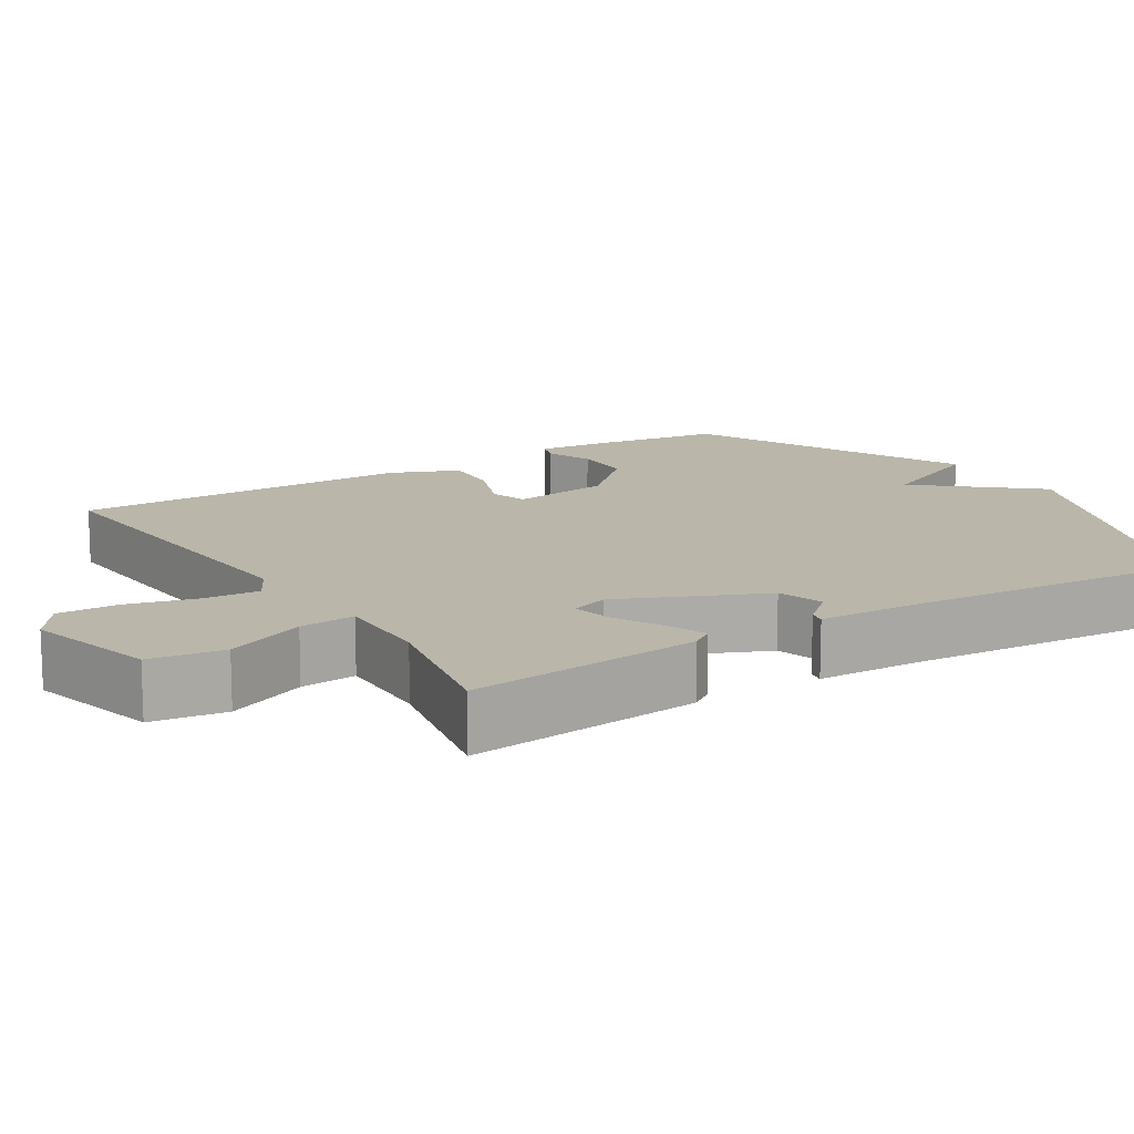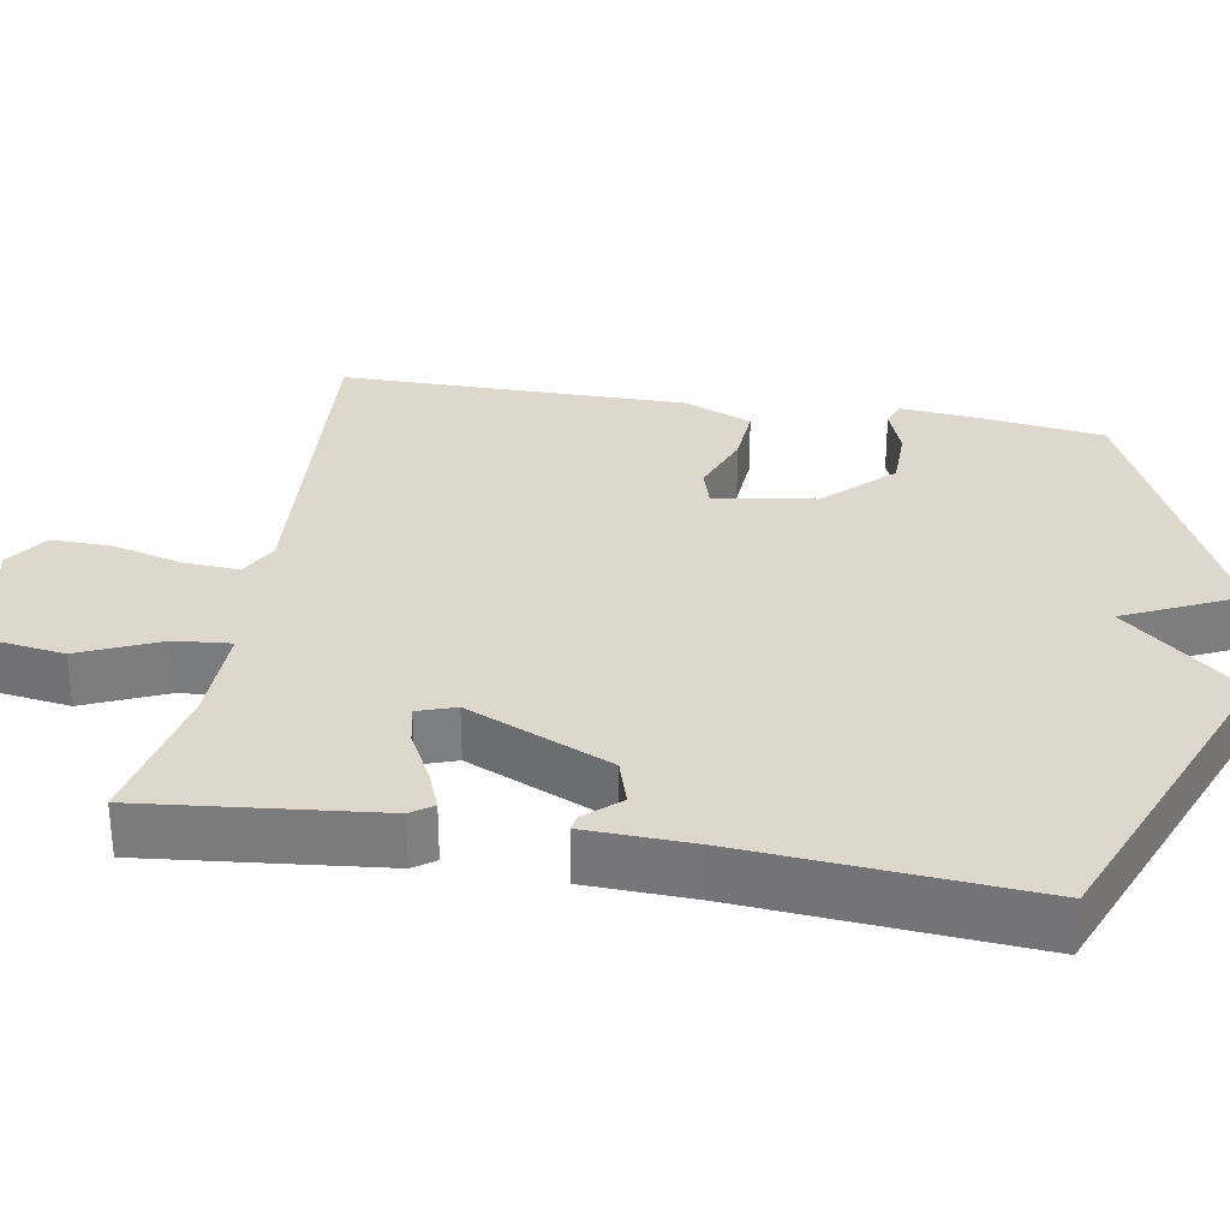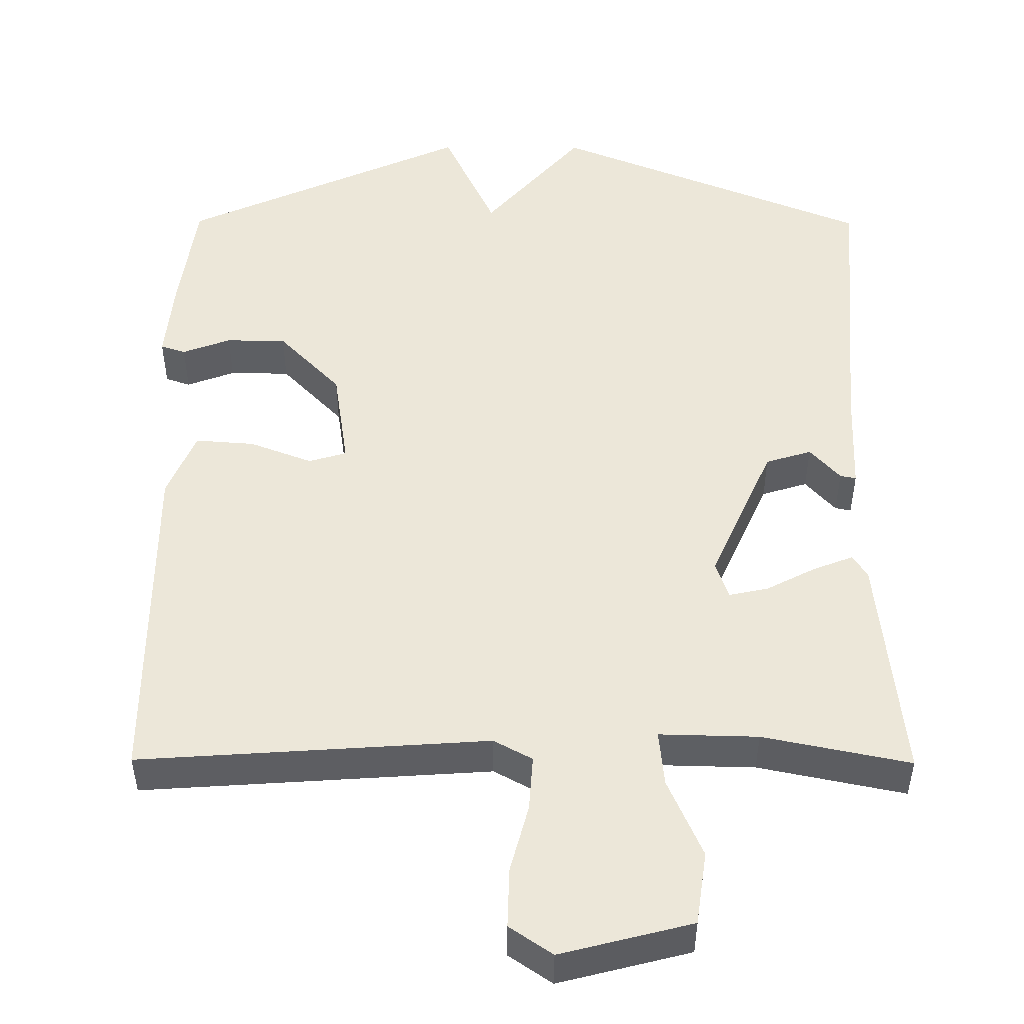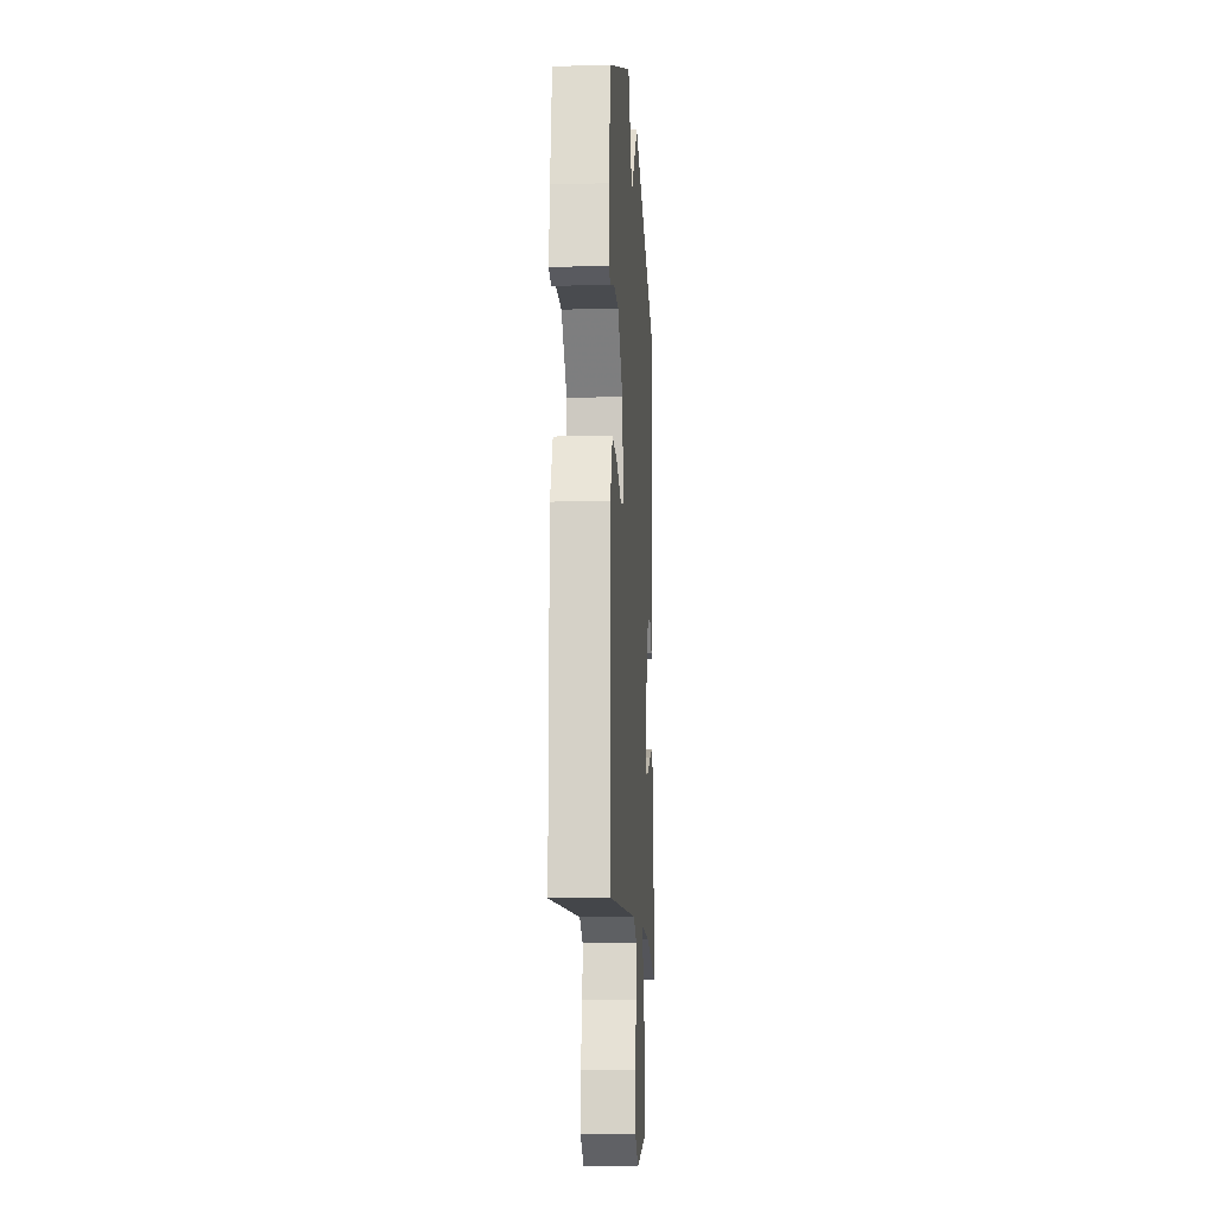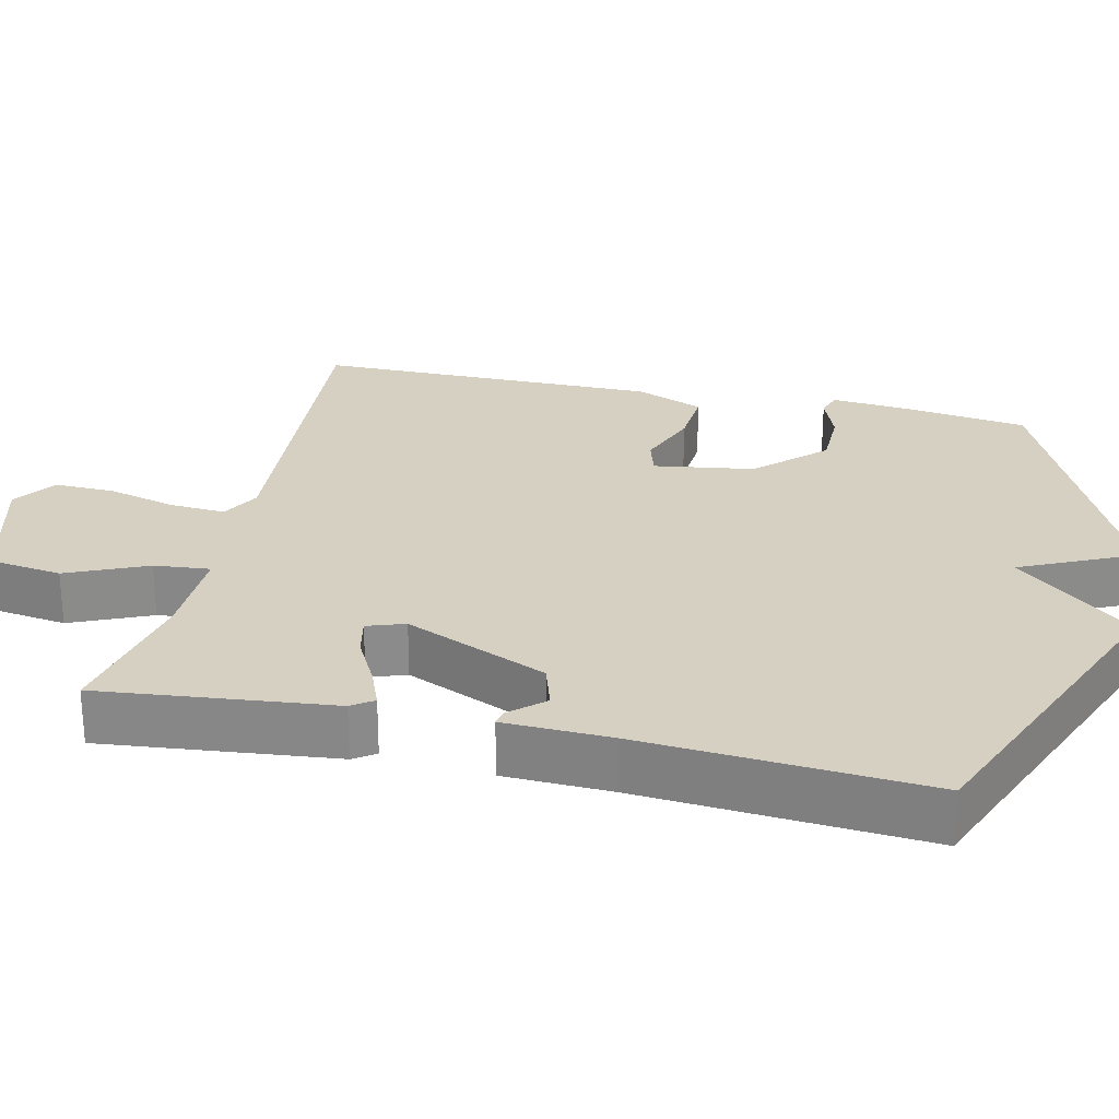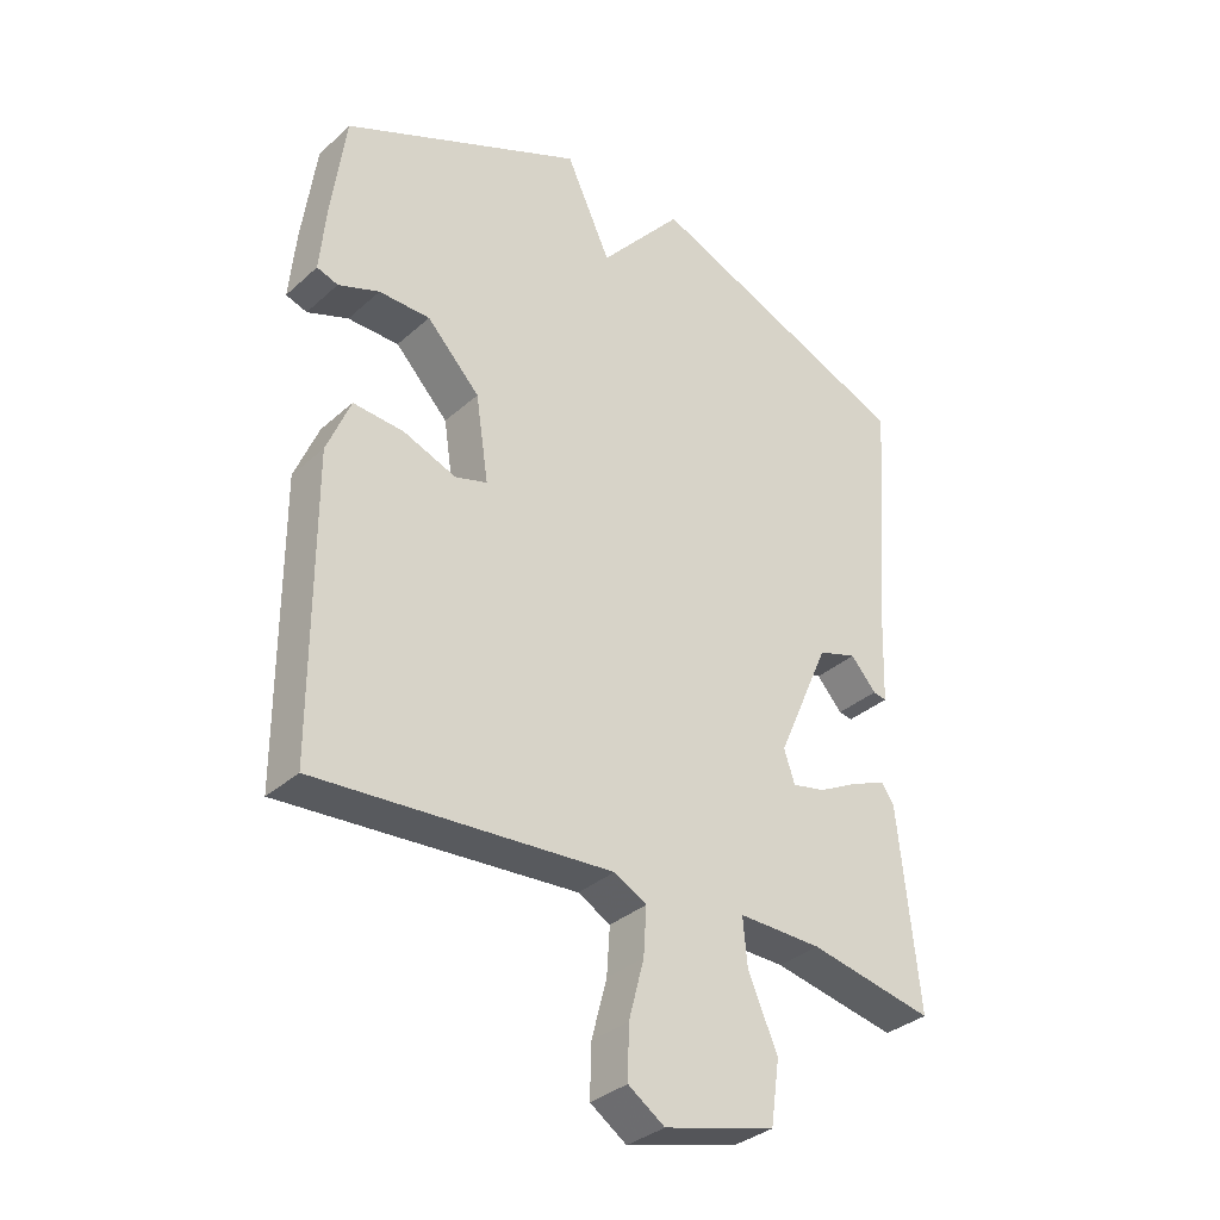
<metadata>
{"format":"obj","ext":"obj","renderer":"f3d","projection":"perspective","resolution":1024,"background":"white","views":[{"elev":13.8,"azim":-122.2,"up":"+Y"},{"elev":31.1,"azim":-80.4,"up":"+Y"},{"elev":49.9,"azim":-179.7,"up":"+Y"},{"elev":-13.4,"azim":93.8,"up":"+Z"},{"elev":26.5,"azim":-77.3,"up":"+Y"},{"elev":-33.8,"azim":140.1,"up":"+Z"}]}
</metadata>
<code>
v -0.5 0.07 -0.5
v -0.468 0.07 -0.191
v -0.448 0.07 -0.162
v -0.395 0.07 -0.183
v -0.33 0.07 -0.217
v -0.278 0.07 -0.228
v -0.261 0.07 -0.178
v -0.344 0.07 0.011
v -0.405 0.07 0.03
v -0.445 0.07 -0.015
v -0.466 0.07 -0.019
v -0.471 0.07 0.123
v -0.5 0.07 0.5
v -0.079 0.07 0.672
v 0.051 0.07 0.521
v 0.121 0.07 0.672
v 0.5 0.07 0.5
v 0.522 0.07 0.339
v 0.532 0.07 0.232
v 0.499 0.07 0.221
v 0.435 0.07 0.245
v 0.355 0.07 0.244
v 0.272 0.07 0.157
v 0.252 0.07 0.024
v 0.302 0.07 0.009
v 0.385 0.07 0.041
v 0.464 0.07 0.047
v 0.501 0.07 -0.043
v 0.5 0.07 -0.5
v 0.038 0.07 -0.468
v -0.013 0.07 -0.496
v -0.008 0.07 -0.57
v 0.016 0.07 -0.661
v 0.018 0.07 -0.741
v -0.039 0.07 -0.78
v -0.213 0.07 -0.735
v -0.227 0.07 -0.637
v -0.181 0.07 -0.531
v -0.174 0.07 -0.457
v -0.305 0.07 -0.46
v -0.5 0 -0.5
v -0.468 0 -0.191
v -0.448 0 -0.162
v -0.395 0 -0.183
v -0.33 0 -0.217
v -0.278 0 -0.228
v -0.261 0 -0.178
v -0.344 0 0.011
v -0.405 0 0.03
v -0.445 0 -0.015
v -0.466 0 -0.019
v -0.471 0 0.123
v -0.5 0 0.5
v -0.079 0 0.672
v 0.051 0 0.521
v 0.121 0 0.672
v 0.5 0 0.5
v 0.522 0 0.339
v 0.532 0 0.232
v 0.499 0 0.221
v 0.435 0 0.245
v 0.355 0 0.244
v 0.272 0 0.157
v 0.252 0 0.024
v 0.302 0 0.009
v 0.385 0 0.041
v 0.464 0 0.047
v 0.501 0 -0.043
v 0.5 0 -0.5
v 0.038 0 -0.468
v -0.013 0 -0.496
v -0.008 0 -0.57
v 0.016 0 -0.661
v 0.018 0 -0.741
v -0.039 0 -0.78
v -0.213 0 -0.735
v -0.227 0 -0.637
v -0.181 0 -0.531
v -0.174 0 -0.457
v -0.305 0 -0.46
f 36 37 38
f 35 36 38
f 34 35 38
f 33 34 38
f 32 33 38
f 31 32 38 39
f 30 31 39
f 28 29 30
f 27 28 30
f 26 27 30
f 25 26 30
f 24 25 30 39
f 23 24 39 40
f 19 20 21
f 18 19 21
f 17 18 21
f 16 17 21
f 15 16 21
f 15 21 22
f 12 13 14 15
f 12 15 22 23
f 9 10 11 12
f 8 9 12 23
f 3 4 5
f 2 3 5
f 1 2 5
f 40 1 5
f 40 5 6
f 23 40 6 7
f 7 8 23
f 78 77 76
f 78 76 75
f 78 75 74
f 78 74 73
f 78 73 72
f 79 78 72 71
f 79 71 70
f 70 69 68
f 70 68 67
f 70 67 66
f 70 66 65
f 79 70 65 64
f 80 79 64 63
f 61 60 59
f 61 59 58
f 61 58 57
f 61 57 56
f 61 56 55
f 62 61 55
f 55 54 53 52
f 63 62 55 52
f 52 51 50 49
f 63 52 49 48
f 45 44 43
f 45 43 42
f 45 42 41
f 45 41 80
f 46 45 80
f 47 46 80 63
f 63 48 47
f 1 41 42 2
f 2 42 43 3
f 3 43 44 4
f 4 44 45 5
f 5 45 46 6
f 6 46 47 7
f 7 47 48 8
f 8 48 49 9
f 9 49 50 10
f 10 50 51 11
f 11 51 52 12
f 12 52 53 13
f 13 53 54 14
f 14 54 55 15
f 15 55 56 16
f 16 56 57 17
f 17 57 58 18
f 18 58 59 19
f 19 59 60 20
f 20 60 61 21
f 21 61 62 22
f 22 62 63 23
f 23 63 64 24
f 24 64 65 25
f 25 65 66 26
f 26 66 67 27
f 27 67 68 28
f 28 68 69 29
f 29 69 70 30
f 30 70 71 31
f 31 71 72 32
f 32 72 73 33
f 33 73 74 34
f 34 74 75 35
f 35 75 76 36
f 36 76 77 37
f 37 77 78 38
f 38 78 79 39
f 39 79 80 40
f 40 80 41 1

</code>
